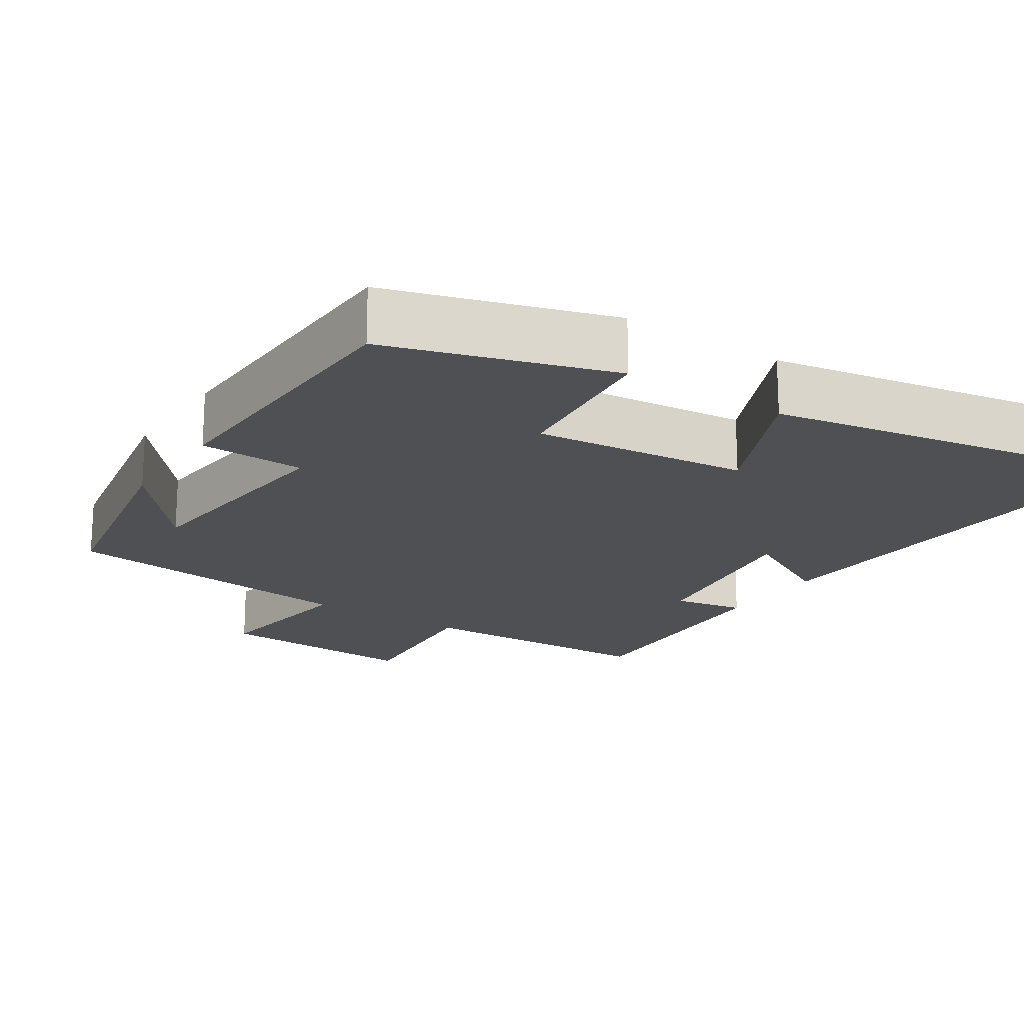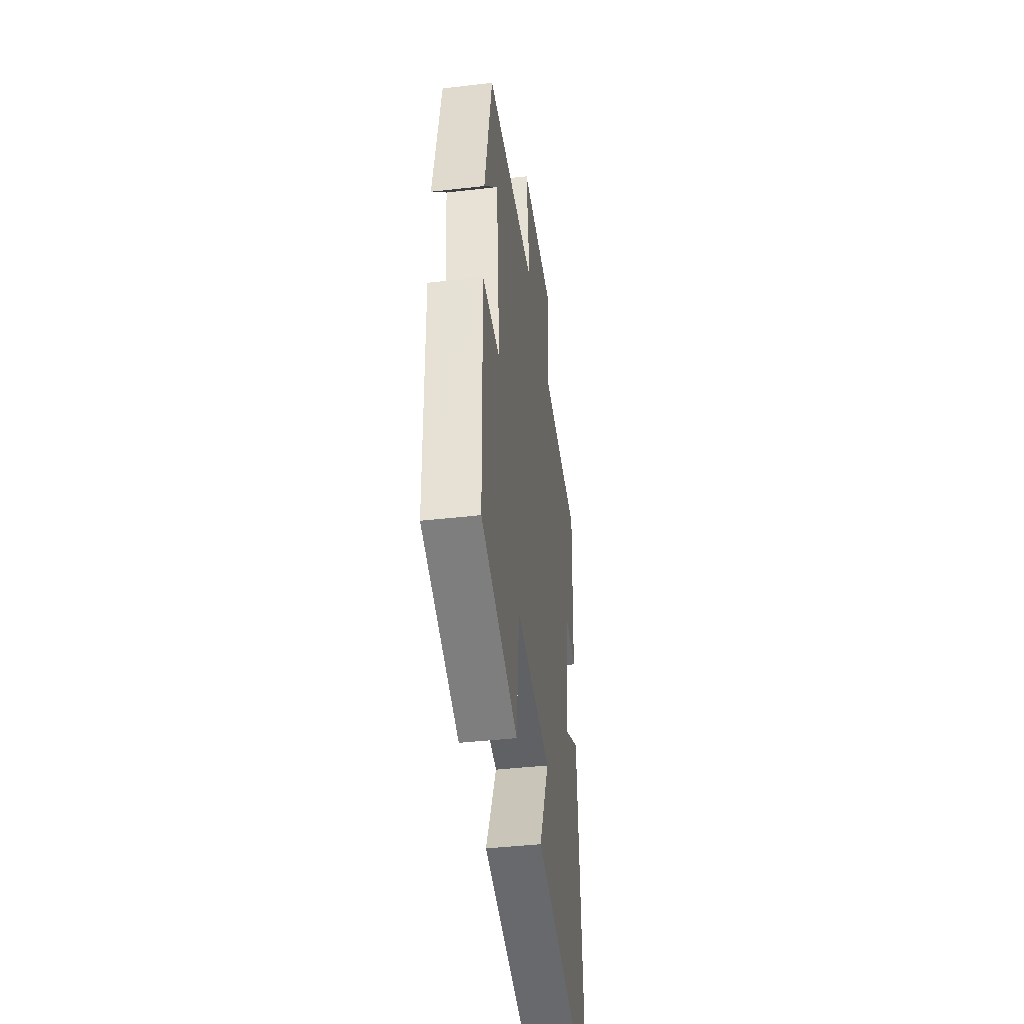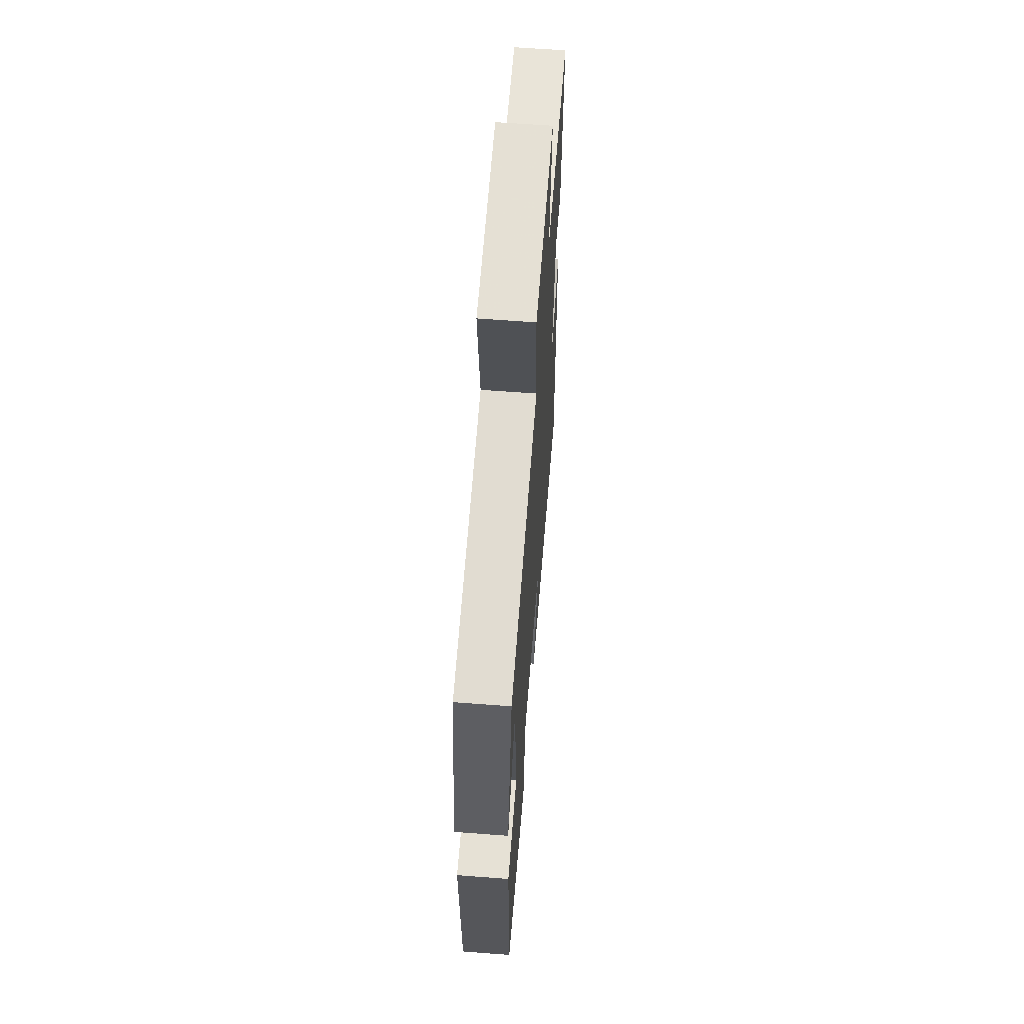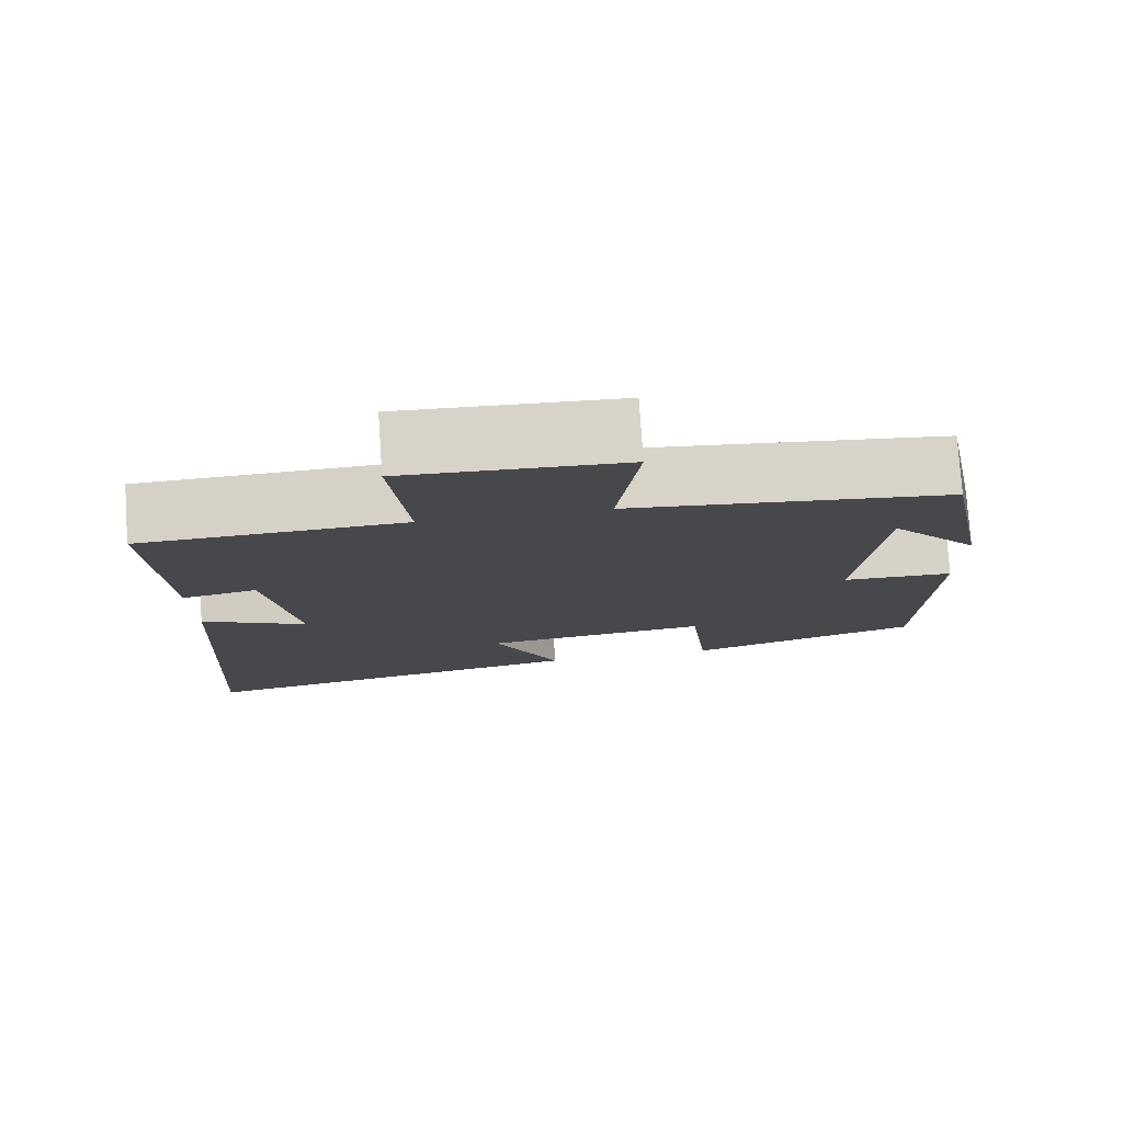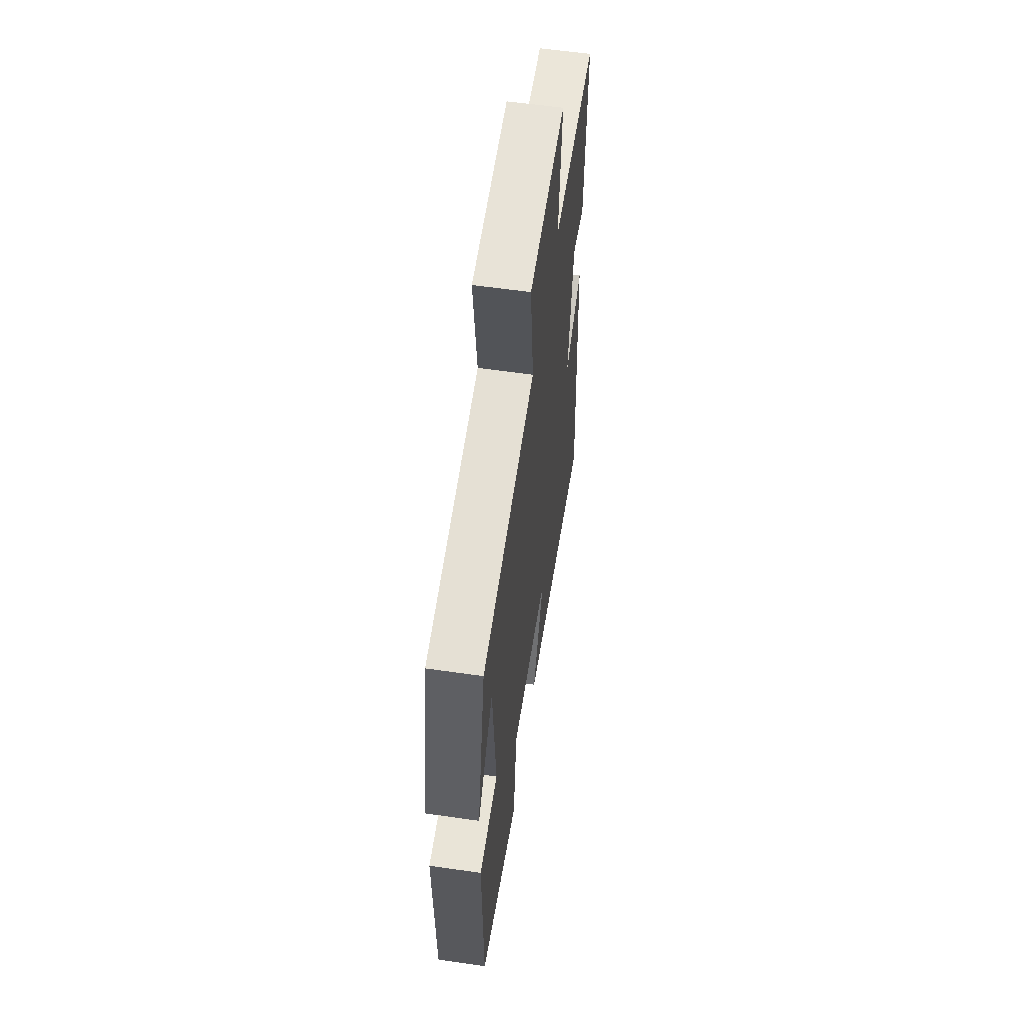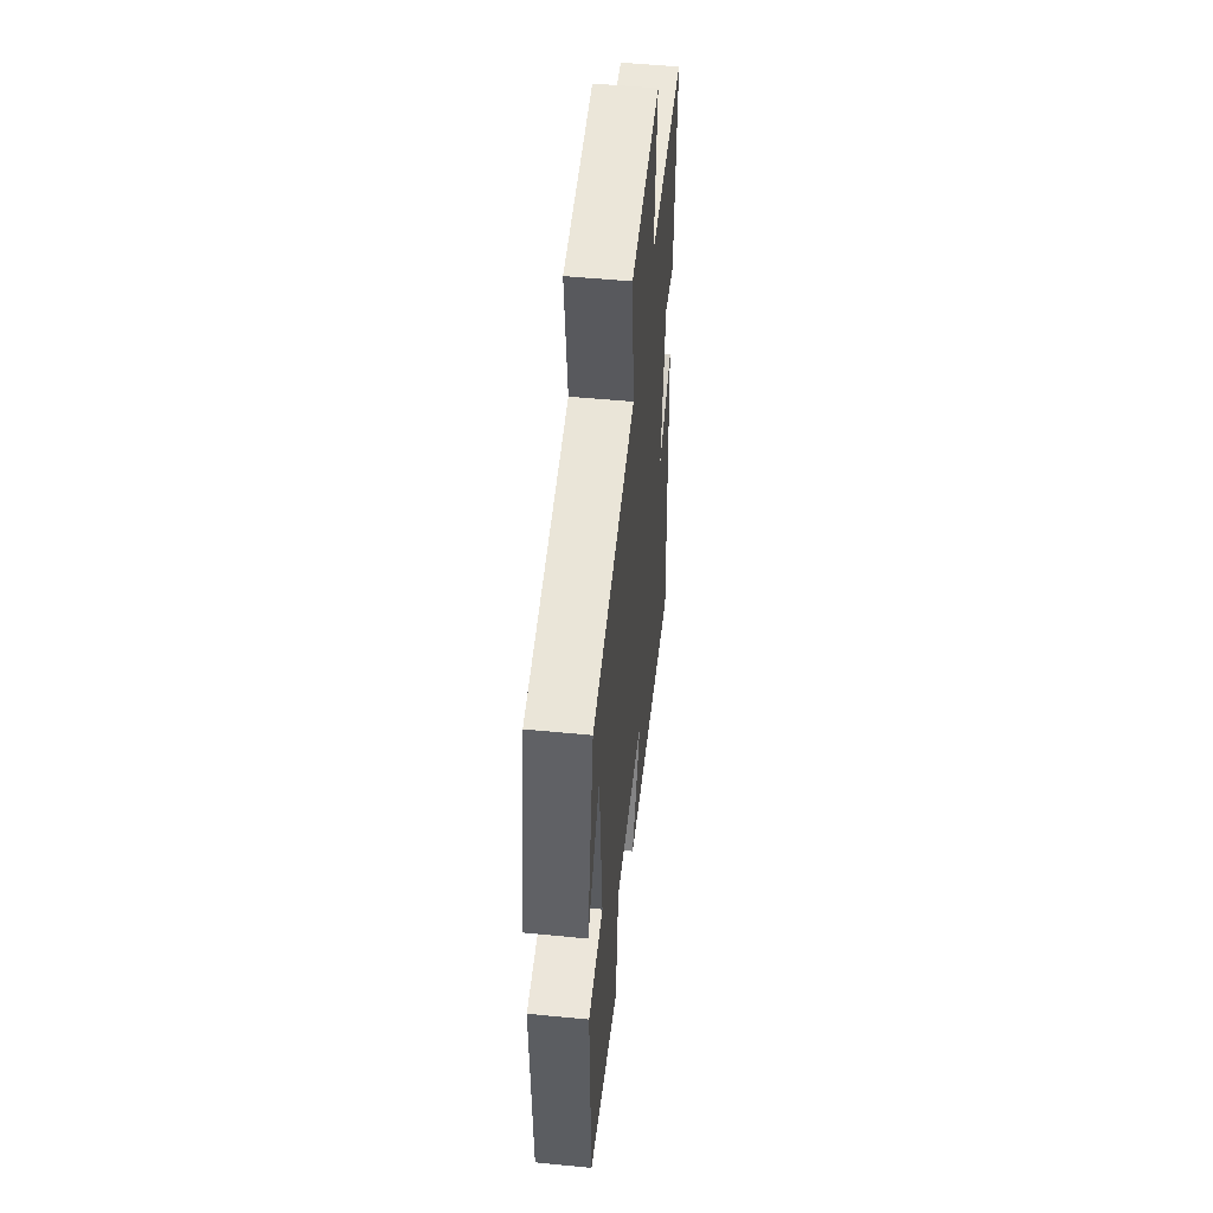
<metadata>
{"format":"obj","ext":"obj","renderer":"f3d","projection":"perspective","resolution":1024,"background":"white","views":[{"elev":-19.2,"azim":146.3,"up":"+Y"},{"elev":-42.4,"azim":97.8,"up":"+Z"},{"elev":62.6,"azim":94.4,"up":"+Z"},{"elev":78.1,"azim":-3.9,"up":"+Z"},{"elev":59.0,"azim":98.5,"up":"+Z"},{"elev":52.4,"azim":96.0,"up":"+Z"}]}
</metadata>
<code>
v -0.515 0.07 0.486
v -0.188 0.07 0.5
v -0.209 0.07 0.721
v 0.065 0.07 0.709
v 0.038 0.07 0.5
v 0.442 0.07 0.455
v 0.5 0.07 0.16
v 0.387 0.07 0.294
v 0.359 0.07 -0.012
v 0.5 0.07 -0.016
v 0.491 0.07 -0.407
v 0.195 0.07 -0.5
v 0.171 0.07 -0.285
v -0.115 0.07 -0.317
v -0.031 0.07 -0.5
v -0.538 0.07 -0.594
v -0.5 0.07 -0.001
v -0.368 0.07 -0.07
v -0.406 0.07 0.18
v -0.5 0.07 0.161
v -0.515 0 0.486
v -0.188 0 0.5
v -0.209 0 0.721
v 0.065 0 0.709
v 0.038 0 0.5
v 0.442 0 0.455
v 0.5 0 0.16
v 0.387 0 0.294
v 0.359 0 -0.012
v 0.5 0 -0.016
v 0.491 0 -0.407
v 0.195 0 -0.5
v 0.171 0 -0.285
v -0.115 0 -0.317
v -0.031 0 -0.5
v -0.538 0 -0.594
v -0.5 0 -0.001
v -0.368 0 -0.07
v -0.406 0 0.18
v -0.5 0 0.161
f 19 20 1 2
f 18 19 2
f 16 17 18
f 15 16 18
f 14 15 18
f 13 14 18 2
f 11 12 13
f 10 11 13
f 9 10 13
f 8 9 13 2
f 6 7 8
f 5 6 8 2
f 2 3 4 5
f 22 21 40 39
f 22 39 38
f 38 37 36
f 38 36 35
f 38 35 34
f 22 38 34 33
f 33 32 31
f 33 31 30
f 33 30 29
f 22 33 29 28
f 28 27 26
f 22 28 26 25
f 25 24 23 22
f 1 21 22 2
f 2 22 23 3
f 3 23 24 4
f 4 24 25 5
f 5 25 26 6
f 6 26 27 7
f 7 27 28 8
f 8 28 29 9
f 9 29 30 10
f 10 30 31 11
f 11 31 32 12
f 12 32 33 13
f 13 33 34 14
f 14 34 35 15
f 15 35 36 16
f 16 36 37 17
f 17 37 38 18
f 18 38 39 19
f 19 39 40 20
f 20 40 21 1

</code>
